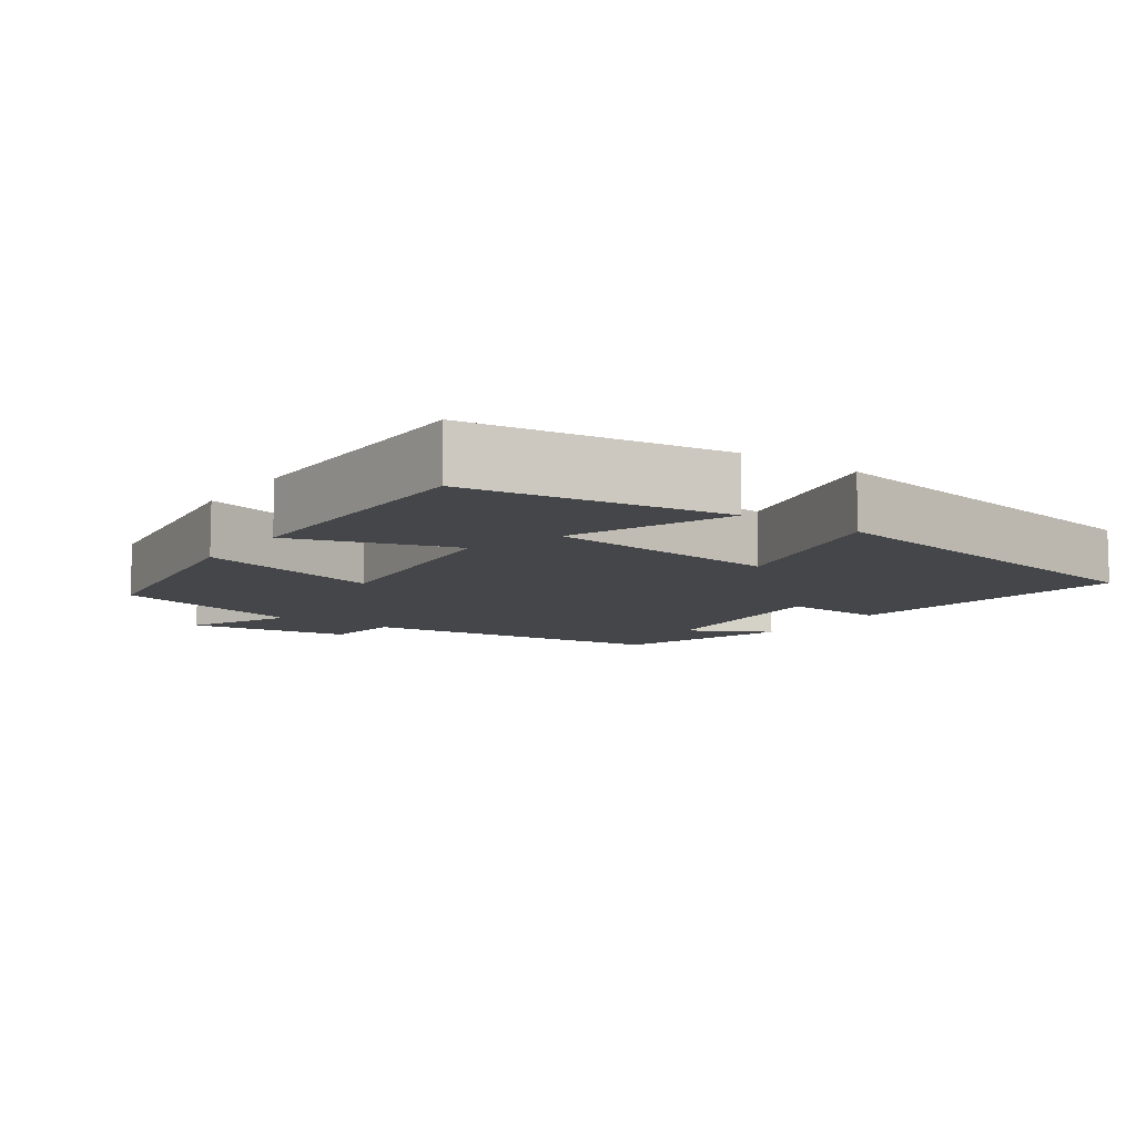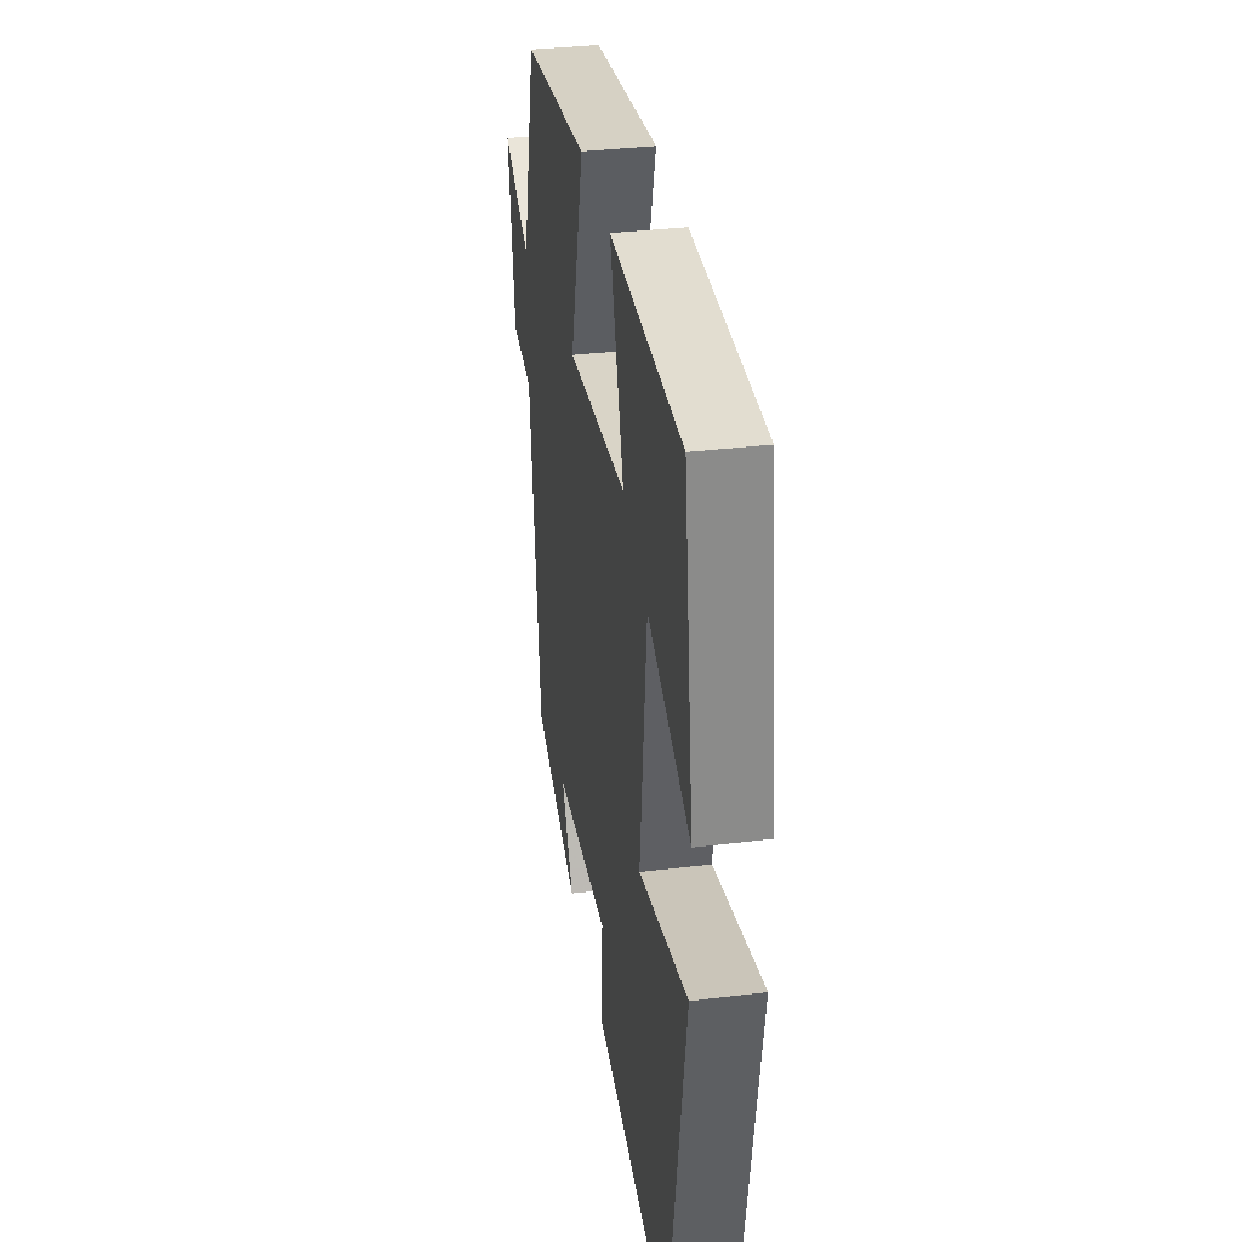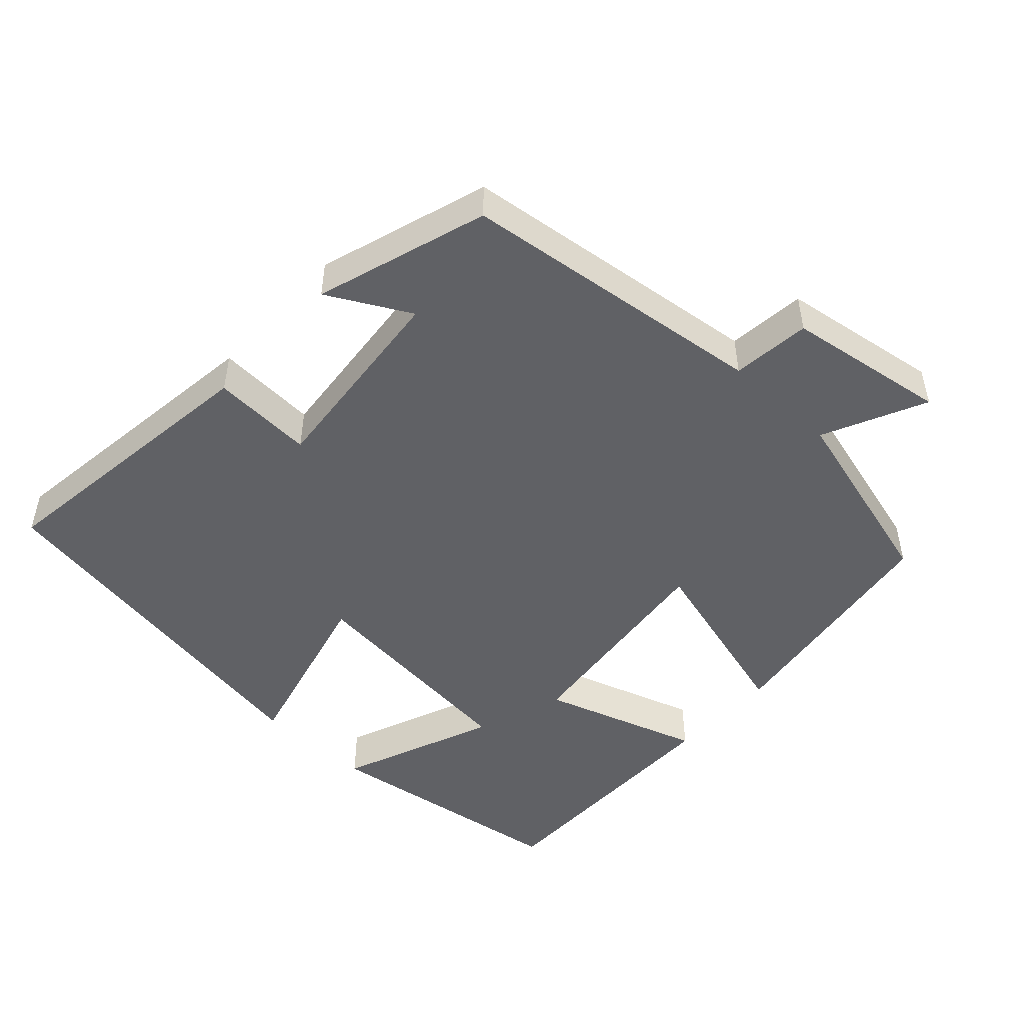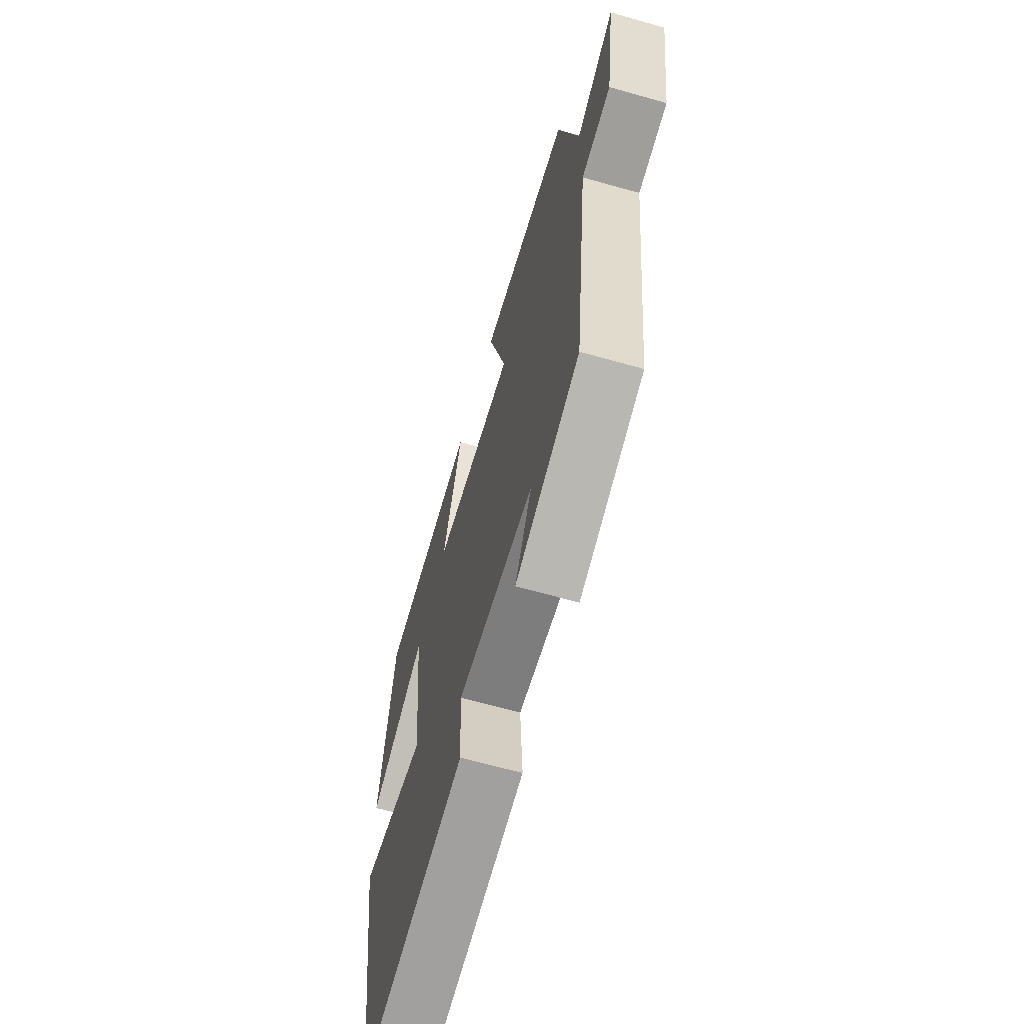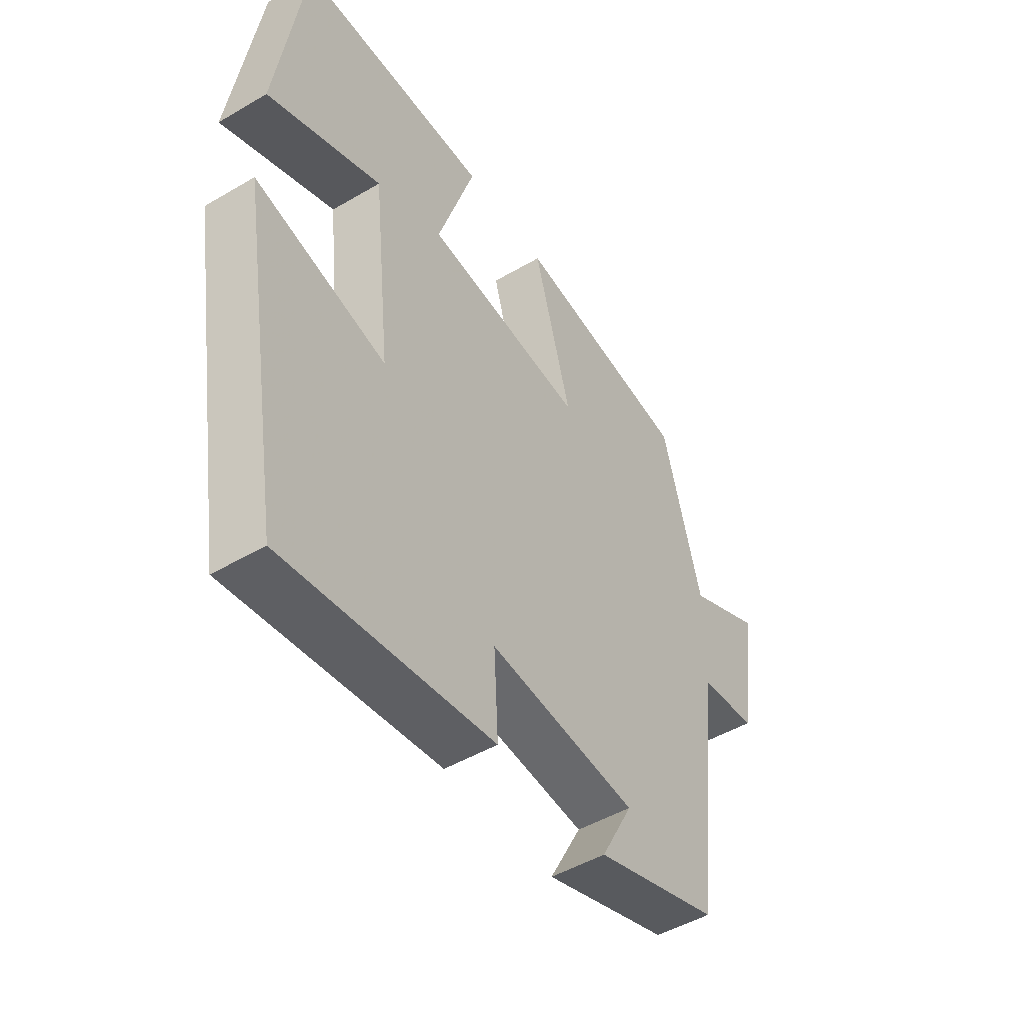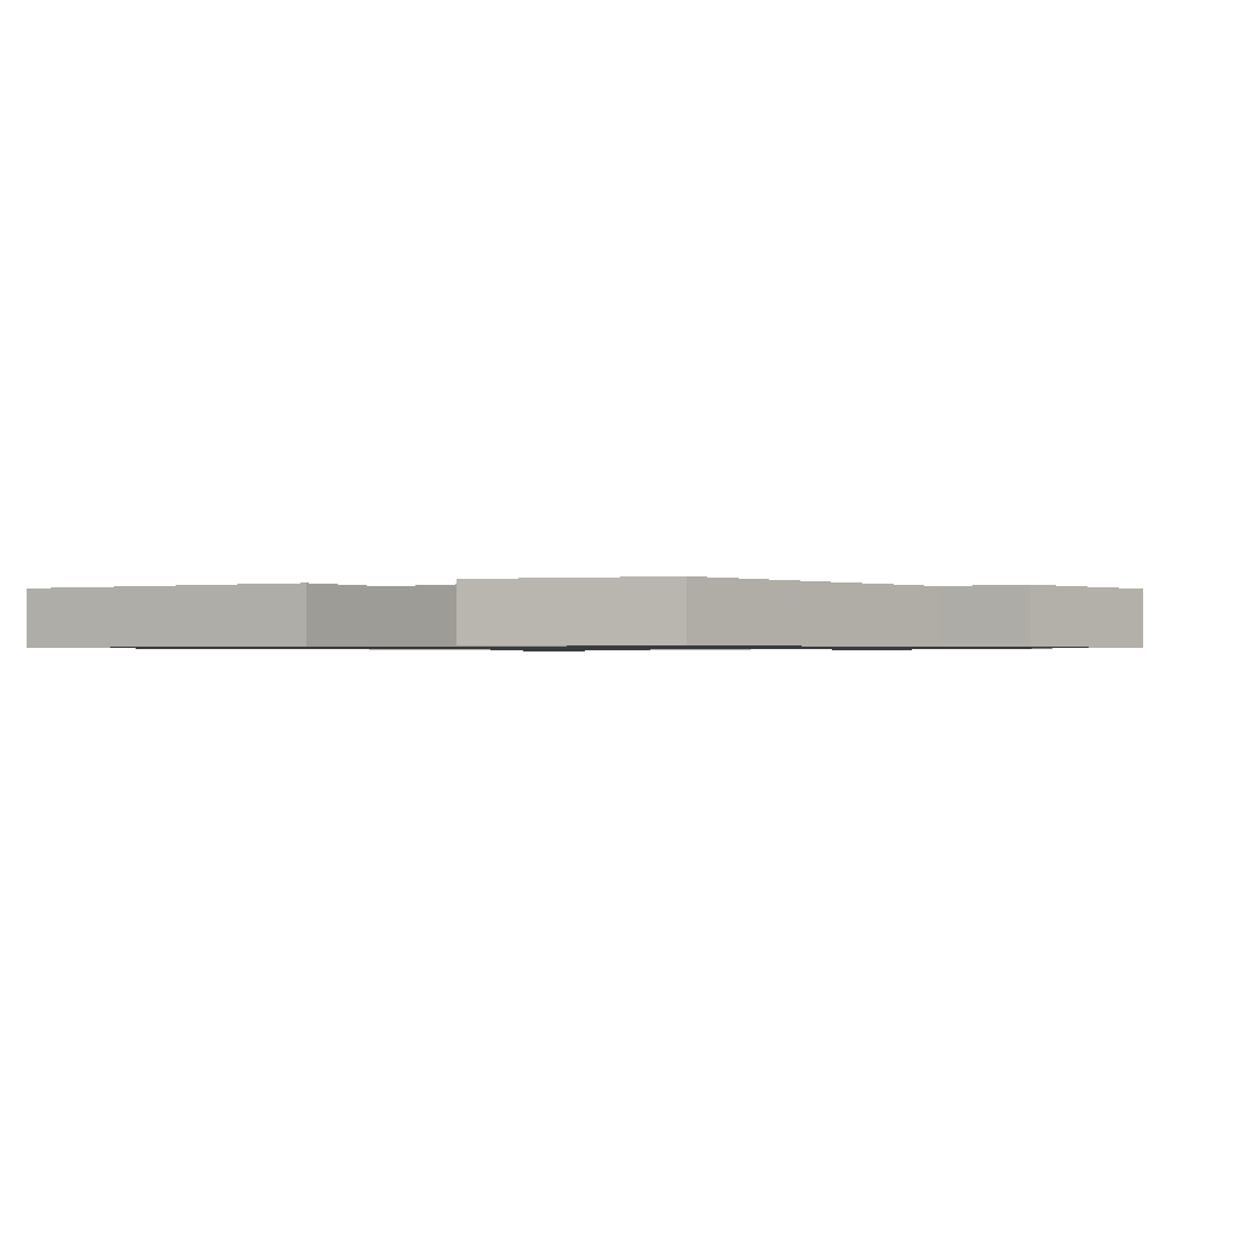
<metadata>
{"format":"obj","ext":"obj","renderer":"f3d","projection":"perspective","resolution":1024,"background":"white","views":[{"elev":-9.4,"azim":54.8,"up":"+Y"},{"elev":35.1,"azim":80.6,"up":"+Z"},{"elev":-48.9,"azim":-132.6,"up":"+Y"},{"elev":-64.6,"azim":-105.9,"up":"+Z"},{"elev":-48.4,"azim":123.3,"up":"+Z"},{"elev":-1.0,"azim":-143.7,"up":"+Y"}]}
</metadata>
<code>
v -0.448 0.07 -0.423
v -0.5 0.07 0.009
v -0.61 0.07 0.021
v -0.644 0.07 0.247
v -0.5 0.07 0.179
v -0.425 0.07 0.451
v -0.084 0.07 0.5
v -0.156 0.07 0.243
v 0.152 0.07 0.277
v 0.08 0.07 0.5
v 0.448 0.07 0.499
v 0.5 0.07 0.144
v 0.281 0.07 0.232
v 0.247 0.07 -0.092
v 0.5 0.07 -0.028
v 0.412 0.07 -0.552
v 0.009 0.07 -0.5
v 0.017 0.07 -0.357
v -0.269 0.07 -0.385
v -0.207 0.07 -0.5
v -0.448 0 -0.423
v -0.5 0 0.009
v -0.61 0 0.021
v -0.644 0 0.247
v -0.5 0 0.179
v -0.425 0 0.451
v -0.084 0 0.5
v -0.156 0 0.243
v 0.152 0 0.277
v 0.08 0 0.5
v 0.448 0 0.499
v 0.5 0 0.144
v 0.281 0 0.232
v 0.247 0 -0.092
v 0.5 0 -0.028
v 0.412 0 -0.552
v 0.009 0 -0.5
v 0.017 0 -0.357
v -0.269 0 -0.385
v -0.207 0 -0.5
f 19 20 1 2
f 18 19 2
f 16 17 18
f 15 16 18
f 14 15 18
f 13 14 18 2
f 10 11 12 13
f 9 10 13
f 13 2 3
f 9 13 3
f 8 9 3
f 5 6 7 8
f 5 8 3
f 3 4 5
f 22 21 40 39
f 22 39 38
f 38 37 36
f 38 36 35
f 38 35 34
f 22 38 34 33
f 33 32 31 30
f 33 30 29
f 23 22 33
f 23 33 29
f 23 29 28
f 28 27 26 25
f 23 28 25
f 25 24 23
f 1 21 22 2
f 2 22 23 3
f 3 23 24 4
f 4 24 25 5
f 5 25 26 6
f 6 26 27 7
f 7 27 28 8
f 8 28 29 9
f 9 29 30 10
f 10 30 31 11
f 11 31 32 12
f 12 32 33 13
f 13 33 34 14
f 14 34 35 15
f 15 35 36 16
f 16 36 37 17
f 17 37 38 18
f 18 38 39 19
f 19 39 40 20
f 20 40 21 1

</code>
